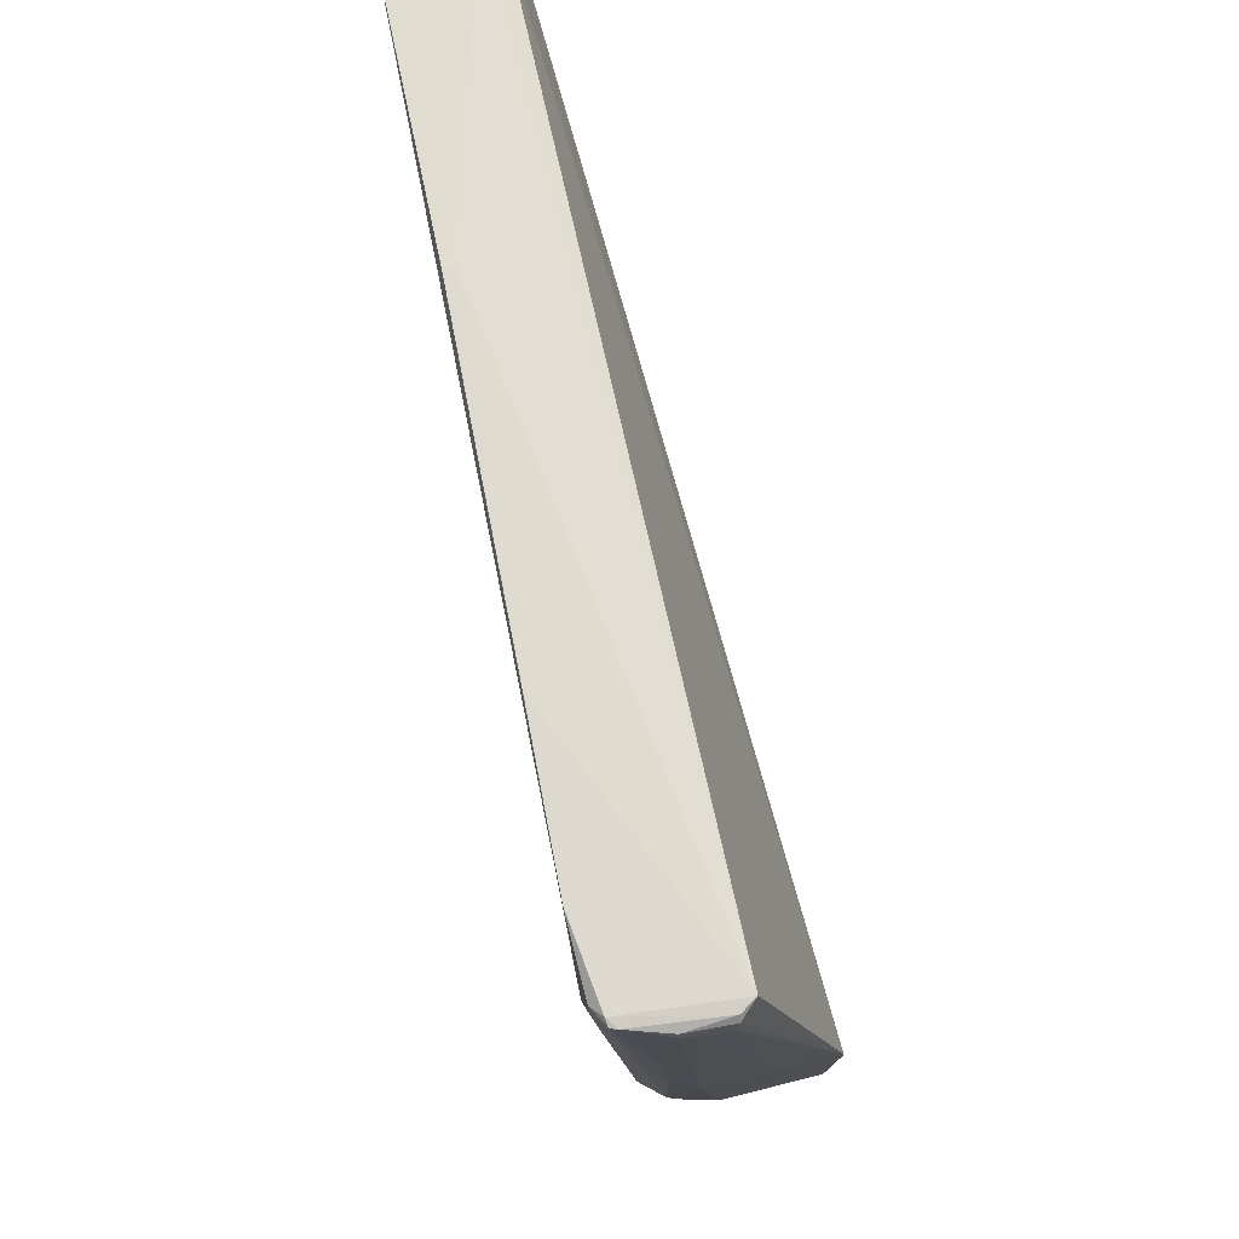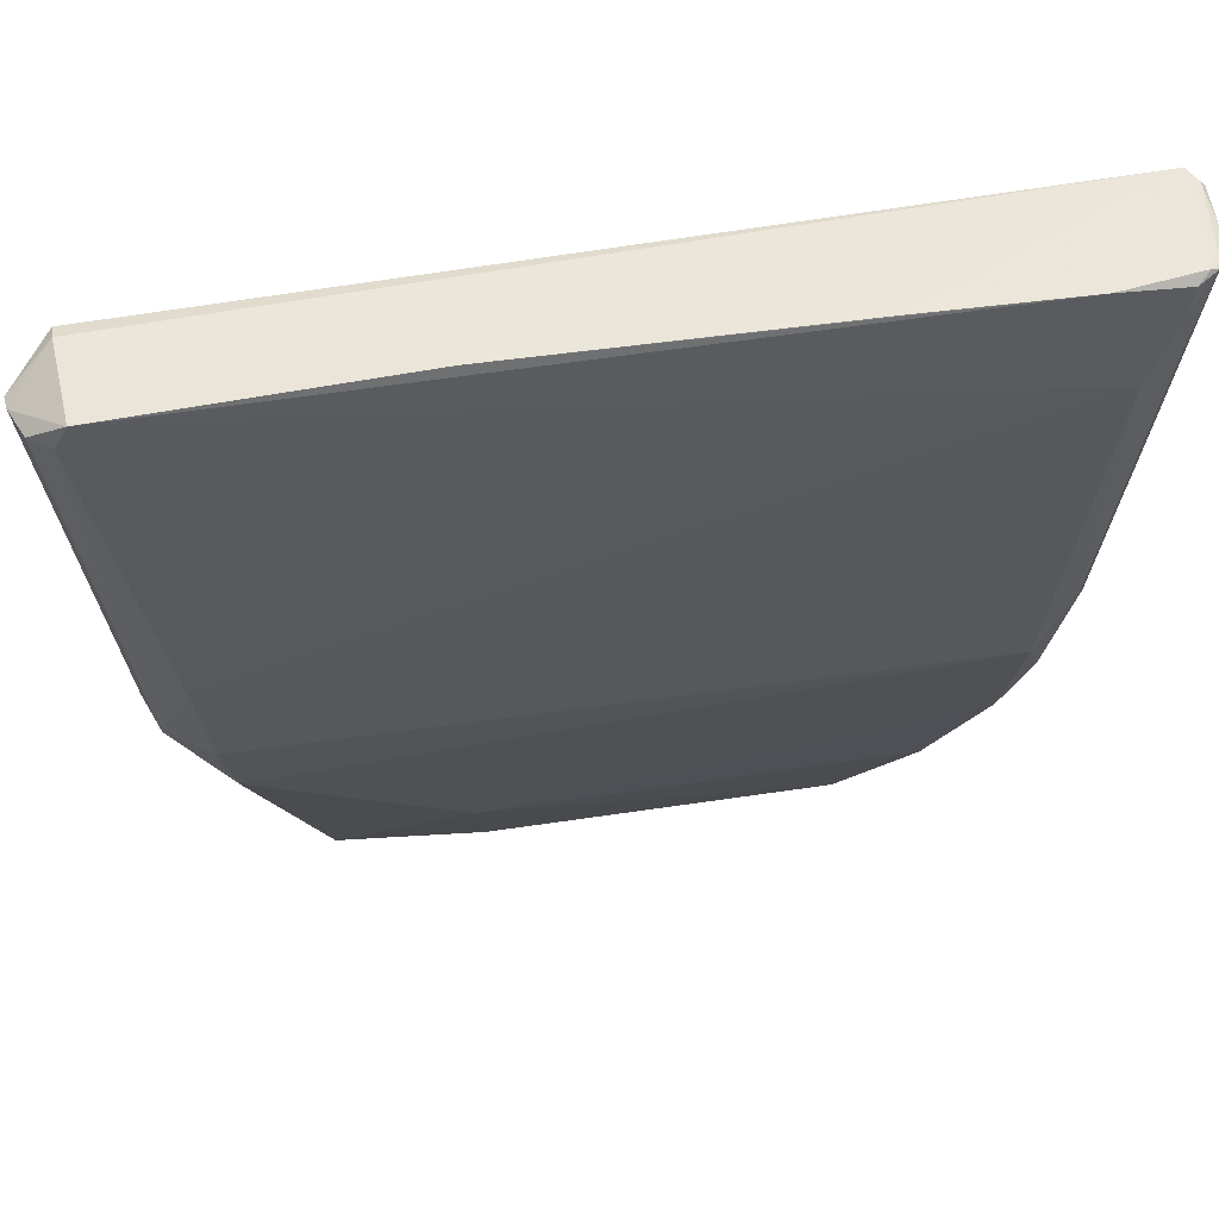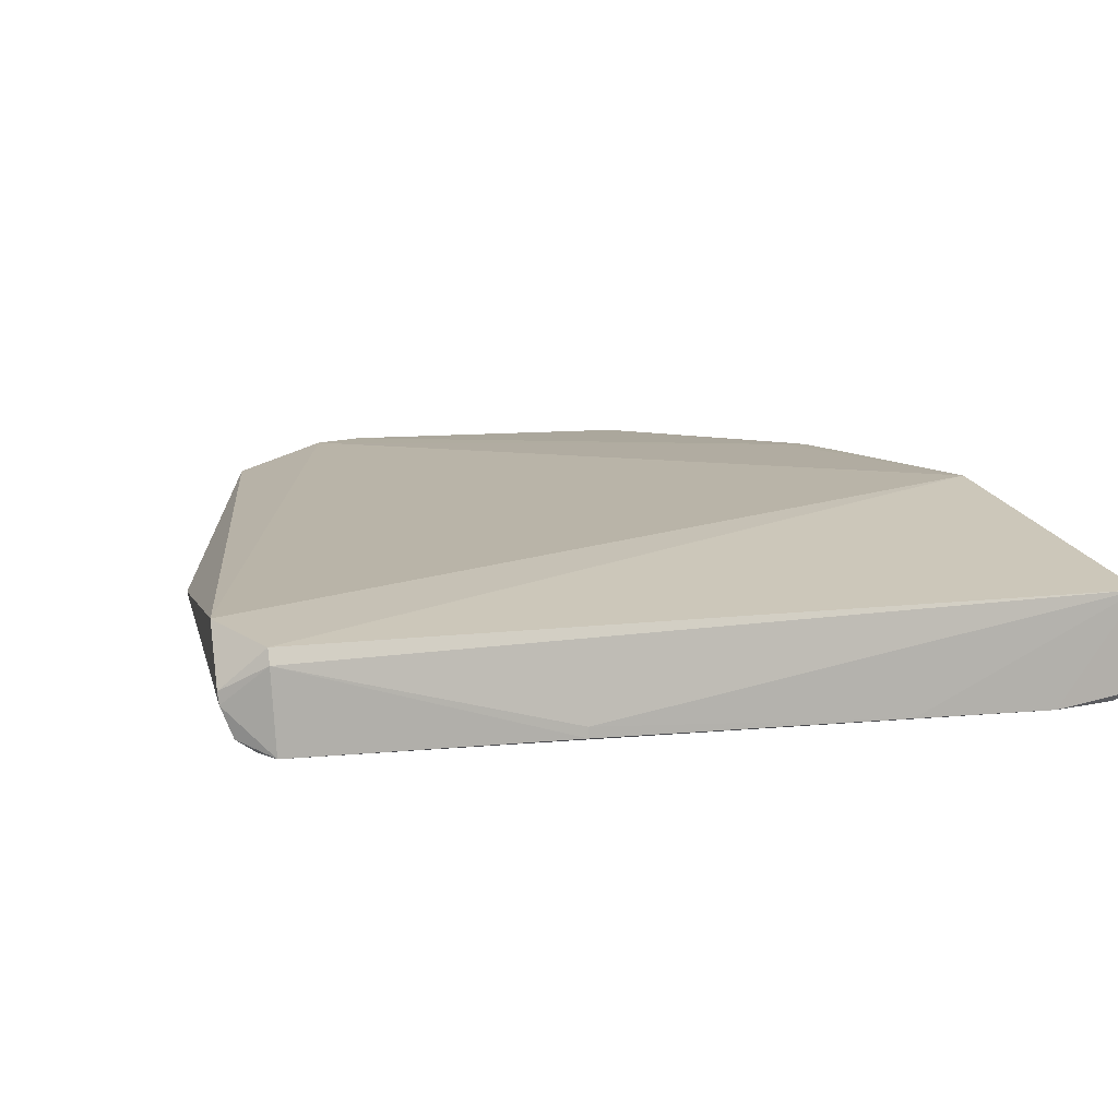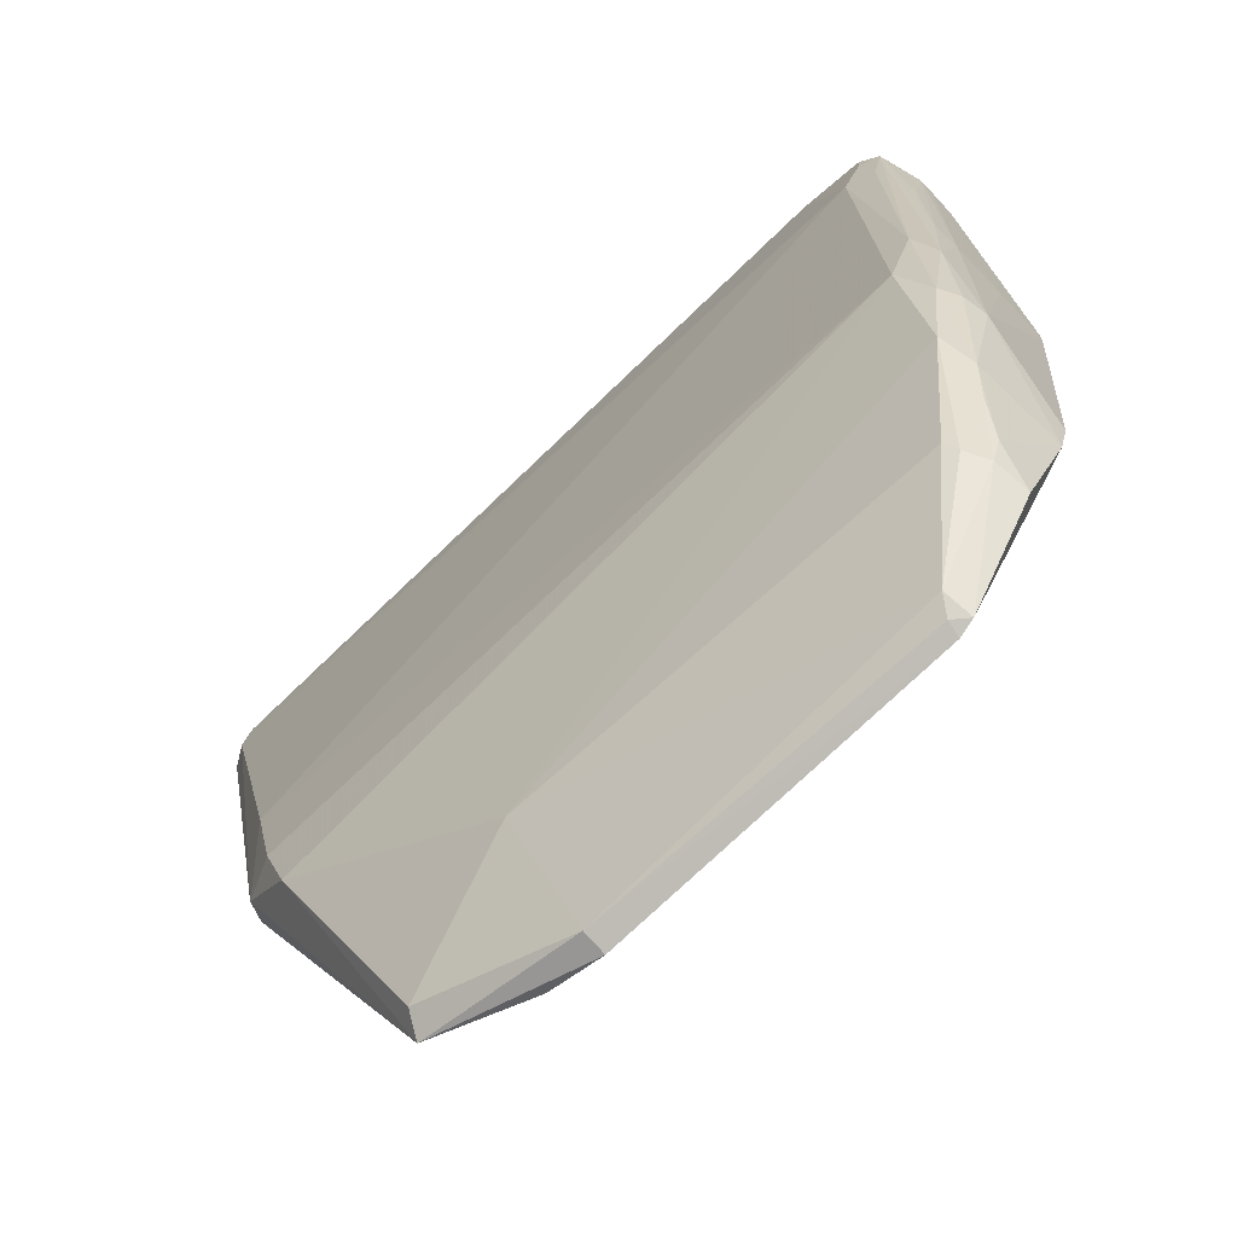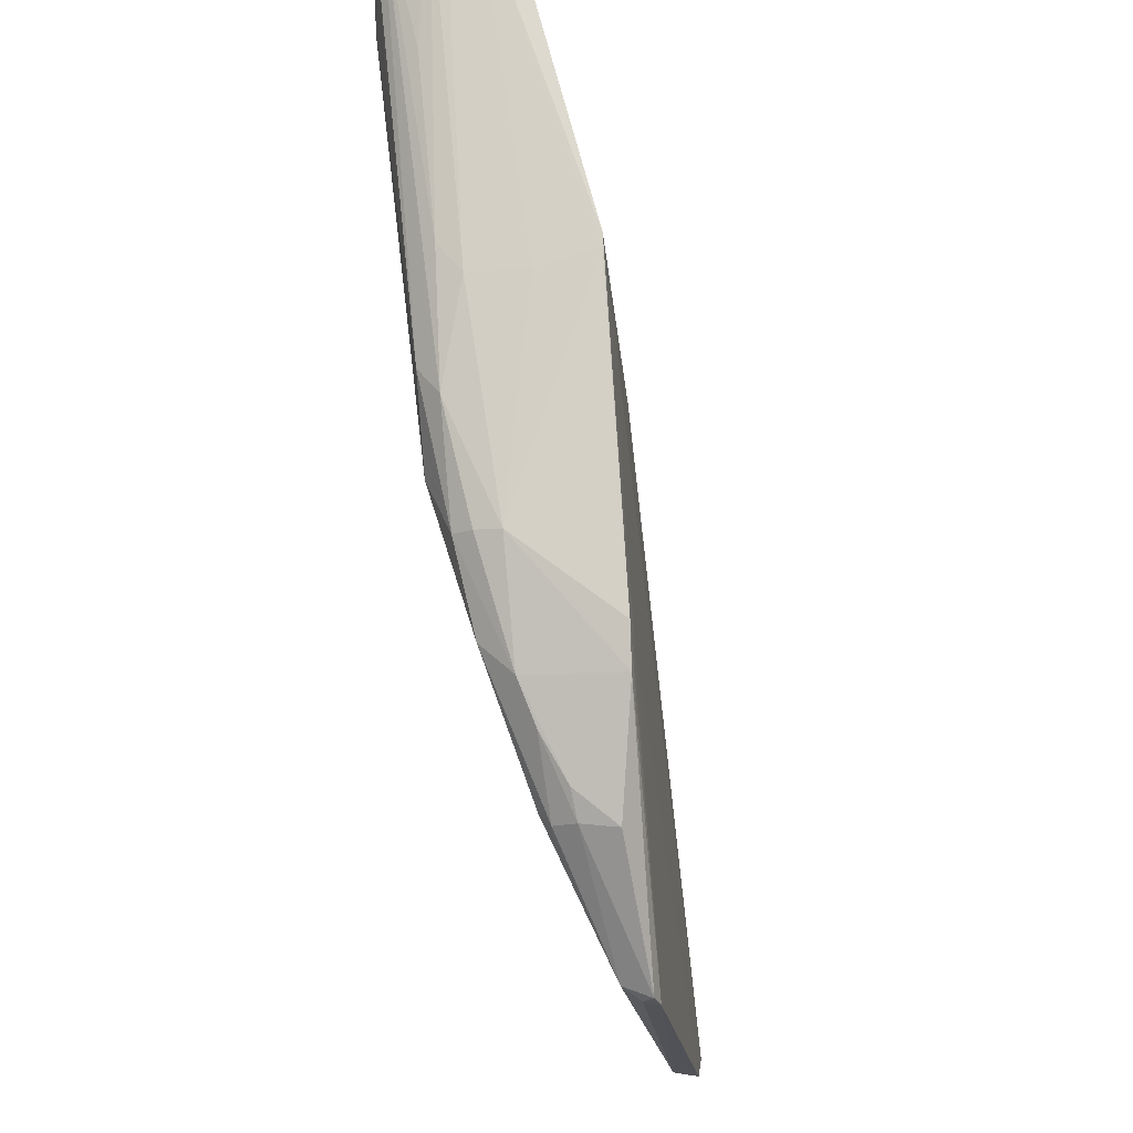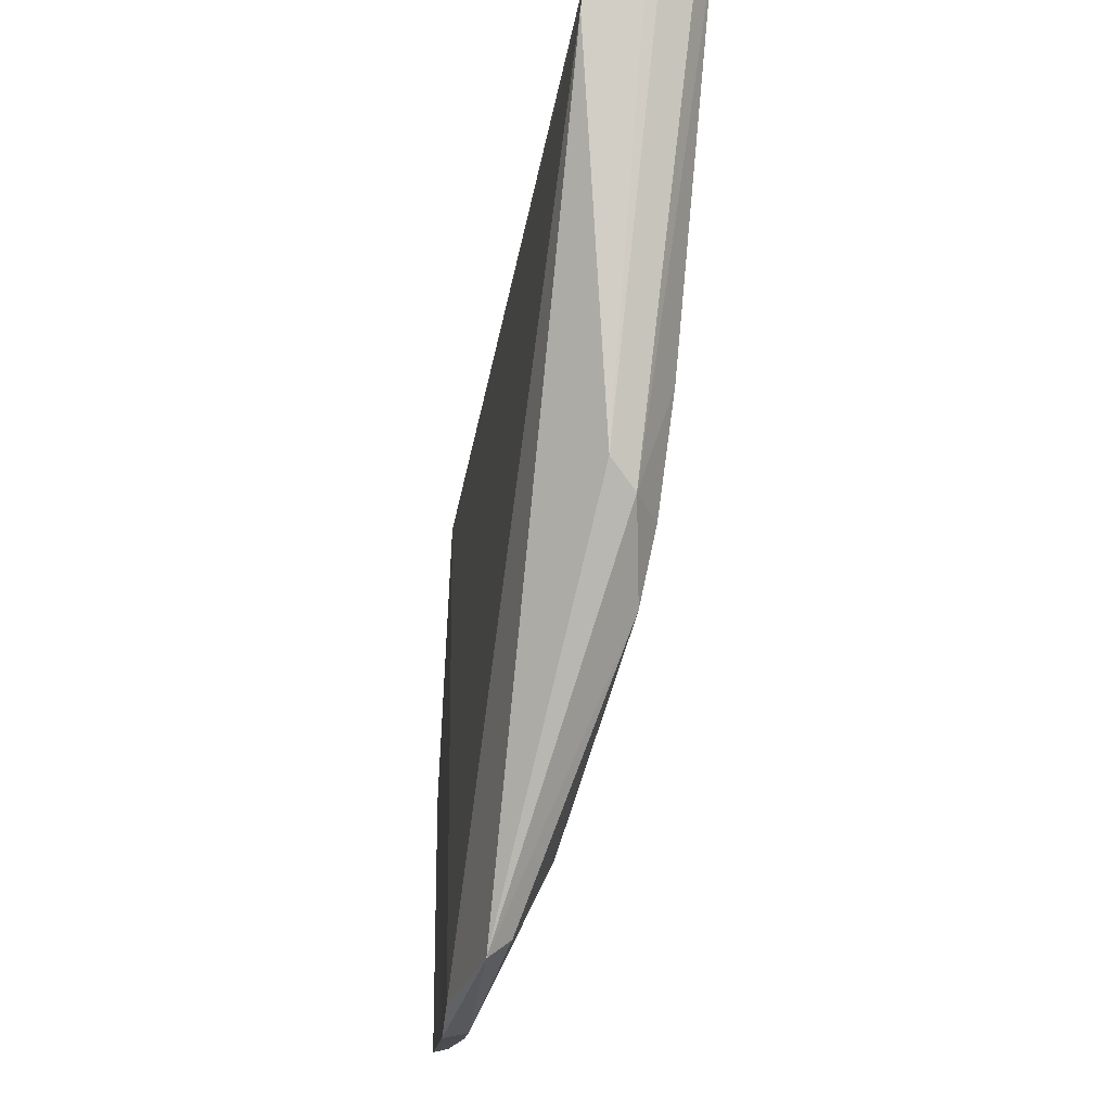
<metadata>
{"format":"obj","ext":"obj","renderer":"f3d","projection":"perspective","resolution":1024,"background":"white","views":[{"elev":69.9,"azim":78.8,"up":"+Z"},{"elev":52.8,"azim":-8.7,"up":"+Z"},{"elev":7.0,"azim":-18.8,"up":"+Y"},{"elev":-78.8,"azim":43.4,"up":"+Z"},{"elev":-19.7,"azim":98.2,"up":"+Z"},{"elev":-13.1,"azim":-93.3,"up":"+Z"}]}
</metadata>
<code>
v 0.04257 -0.0321 0.08971
v 0.04383 -0.03747 0.08886
v 0.03189 -0.02392 0.01342
v -0.01058 -0.02253 0.001647
v -0.04334 -0.03869 0.08535
v 0.04125 -0.02394 0.05793
v -0.01189 -0.04281 0.08919
v 0.02187 -0.02221 0.001922
v -0.03963 -0.03357 0.08775
v 0.04391 -0.03351 0.08897
v 0.03821 -0.03431 0.03524
v 0.0343 -0.0431 0.08927
v -0.03217 -0.03734 0.03382
v 0.03689 -0.02258 0.028
v -0.0396 -0.03506 0.08825
v -0.04296 -0.03212 0.07978
v 0.04347 -0.03344 0.08946
v 0.04111 -0.03478 0.05531
v 0.02966 -0.03054 0.01521
v 0.01947 -0.04297 0.08933
v 0.04109 -0.04181 0.07997
v -0.04016 -0.04291 0.08539
v 0.03584 -0.02261 0.02422
v 0.03863 -0.03195 0.03508
v 0.03452 -0.02257 0.02757
v -0.01189 -0.04177 0.08923
v -0.0435 -0.03747 0.08531
v -0.01602 -0.02279 0.00405
v 0.04195 -0.04188 0.08927
v 0.04386 -0.03619 0.08671
v 0.02316 -0.0252 0.003261
v 0.03409 -0.02999 0.02065
v 0.03542 -0.03862 0.04055
v 0.04235 -0.03844 0.07446
v -0.03766 -0.03678 0.04195
v -0.03897 -0.04307 0.08776
v 0.02352 -0.02256 0.002156
v 0.04116 -0.02395 0.05668
v 0.03963 -0.03672 0.04593
v -0.02498 -0.02779 0.008612
v 0.04285 -0.04113 0.08911
v 0.0405 -0.04275 0.08538
v 0.04392 -0.03742 0.08807
v 0.04384 -0.03355 0.08669
v 0.03152 -0.02728 0.01392
v -0.01061 -0.02476 0.002062
v 0.03463 -0.03456 0.02745
v 0.03539 -0.03144 0.02455
v -0.03474 -0.04013 0.05132
v -0.04212 -0.04163 0.0855
v -0.03899 -0.03455 0.04453
v 0.03816 -0.0428 0.07857
v 0.02212 -0.02365 0.00223
v 0.04112 -0.02944 0.05532
v 0.04103 -0.03704 0.05811
v 0.03715 -0.03614 0.03538
v 0.0385 -0.03887 0.0487
v -0.02597 -0.02571 0.007054
v -0.01195 -0.03183 0.01634
v 0.04266 -0.04175 0.08904
v 0.04085 -0.04274 0.08854
v 0.03031 -0.02945 0.0141
v 0.03278 -0.02766 0.01646
v -0.0335 -0.03874 0.04055
f 9 1 6
f 10 6 1
f 15 1 9
f 16 9 6
f 17 10 1
f 17 2 10
f 20 12 1
f 20 7 12
f 23 8 14
f 24 23 14
f 25 14 8
f 25 8 4
f 25 6 14
f 26 15 7
f 26 1 15
f 26 20 1
f 26 7 20
f 27 15 9
f 27 5 15
f 27 9 16
f 28 16 6
f 28 25 4
f 28 6 25
f 29 17 1
f 29 1 12
f 36 15 5
f 36 7 15
f 36 12 7
f 37 23 3
f 37 8 23
f 38 24 14
f 38 14 6
f 39 24 18
f 39 11 24
f 41 2 17
f 41 17 29
f 43 10 2
f 43 2 41
f 43 18 30
f 44 6 10
f 44 43 30
f 44 10 43
f 44 38 6
f 45 37 3
f 45 31 37
f 46 4 8
f 48 24 11
f 48 23 24
f 49 22 35
f 50 35 22
f 50 36 5
f 50 22 36
f 51 5 27
f 51 27 16
f 51 50 5
f 51 35 50
f 52 36 22
f 52 12 36
f 52 22 49
f 52 42 12
f 52 49 33
f 53 37 31
f 53 8 37
f 53 46 8
f 53 31 46
f 54 18 24
f 54 24 38
f 54 38 44
f 54 44 30
f 54 30 18
f 55 39 18
f 55 43 34
f 55 18 43
f 56 11 39
f 56 33 47
f 56 48 11
f 56 47 48
f 57 56 39
f 57 33 56
f 57 52 33
f 57 21 42
f 57 42 52
f 58 28 4
f 58 46 40
f 58 4 46
f 58 16 28
f 58 51 16
f 58 35 51
f 58 40 13
f 58 13 35
f 59 31 19
f 59 13 40
f 59 19 47
f 59 47 33
f 59 33 13
f 59 46 31
f 59 40 46
f 60 39 55
f 60 55 34
f 60 43 41
f 60 34 43
f 60 57 39
f 60 21 57
f 60 42 21
f 60 41 29
f 61 29 12
f 61 12 42
f 61 60 29
f 61 42 60
f 62 19 31
f 62 31 45
f 62 45 32
f 62 47 19
f 62 48 47
f 62 32 48
f 63 45 3
f 63 32 45
f 63 48 32
f 63 3 23
f 63 23 48
f 64 13 33
f 64 33 49
f 64 49 35
f 64 35 13

</code>
